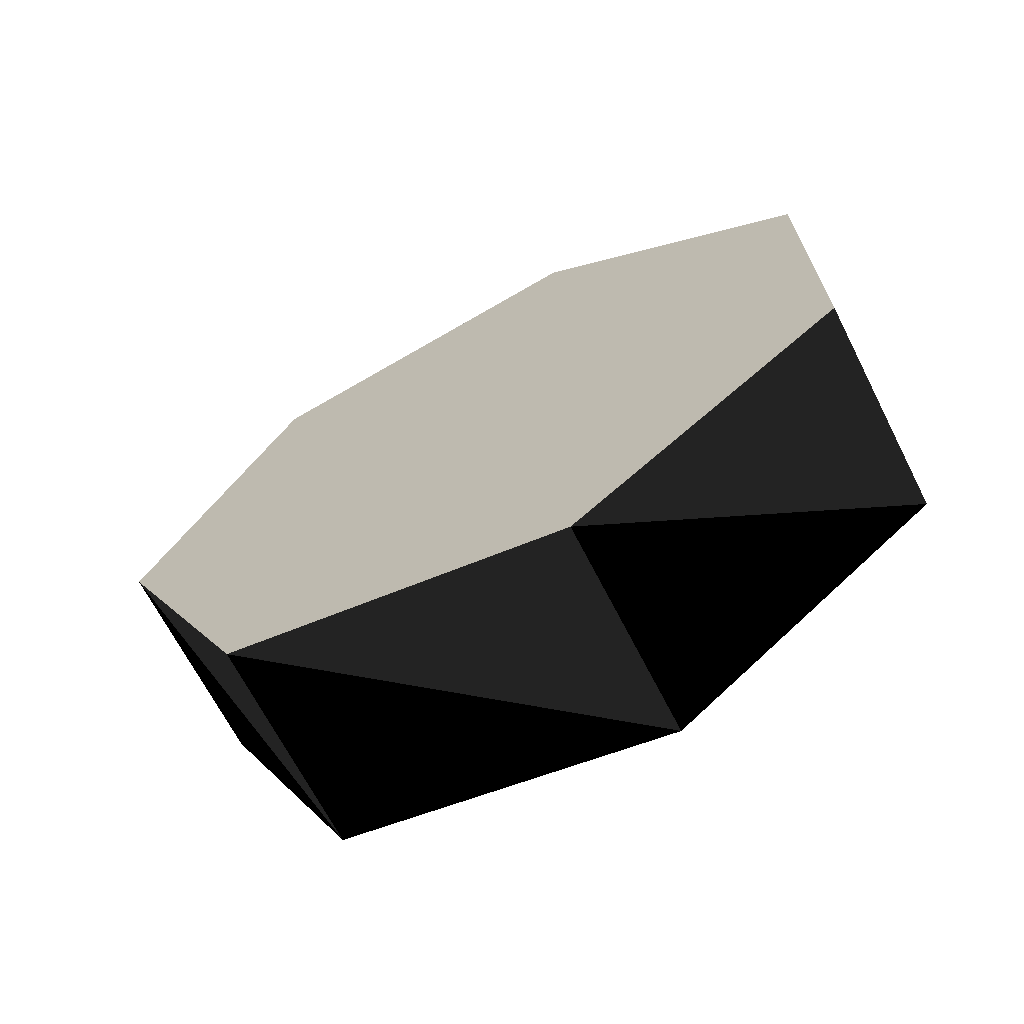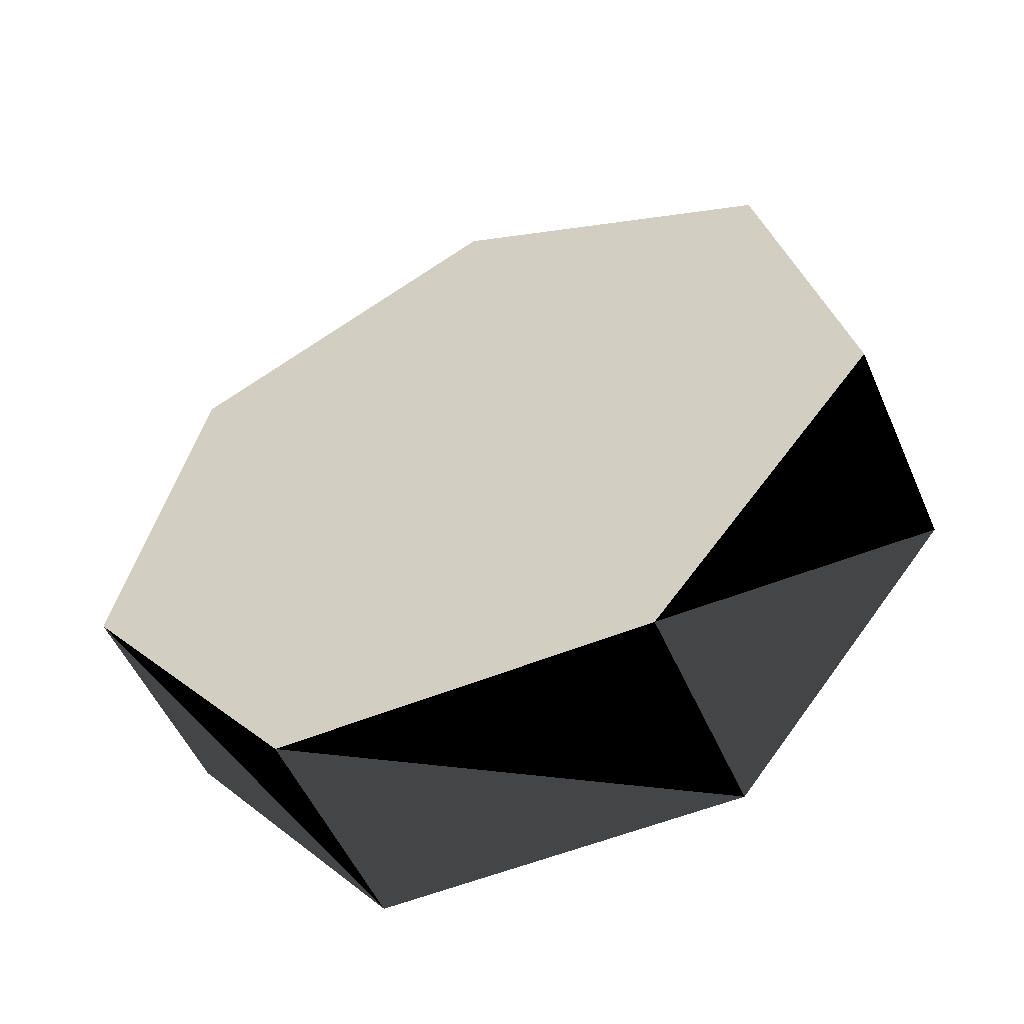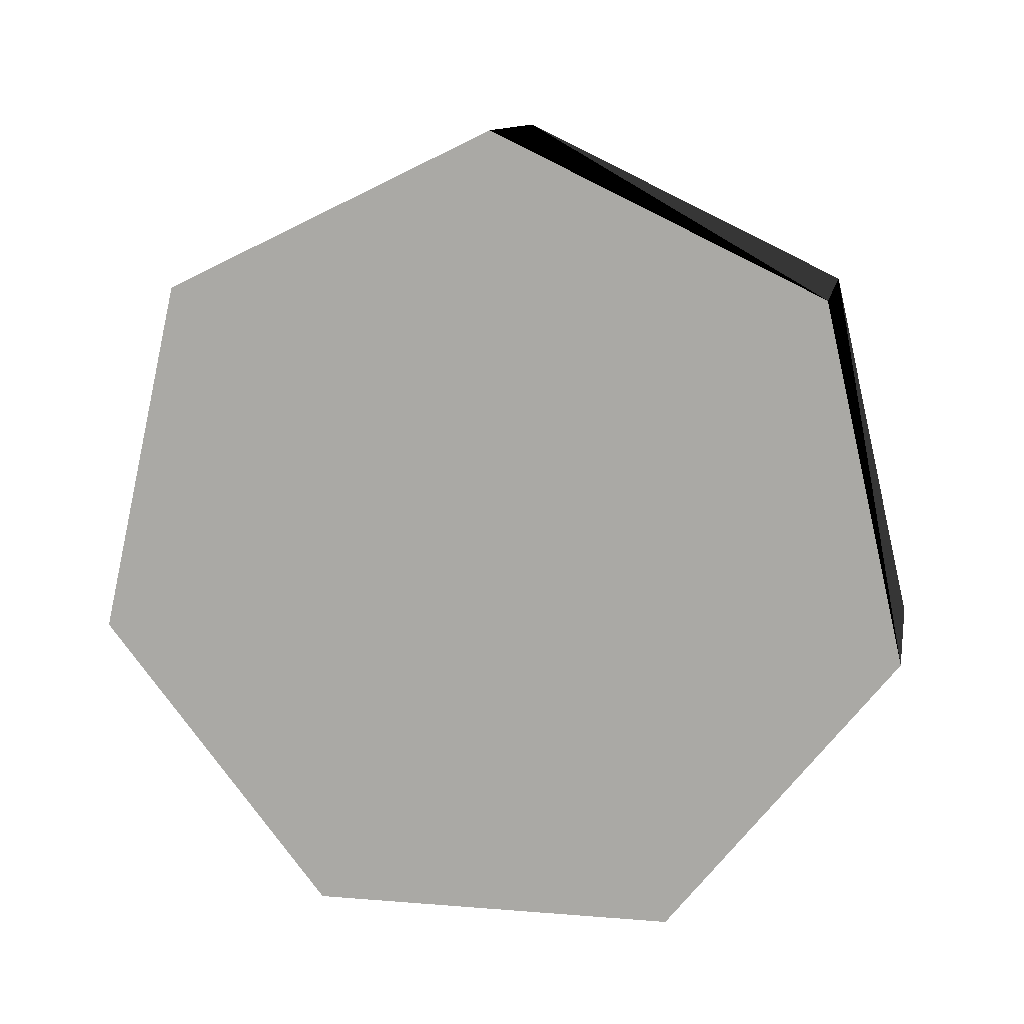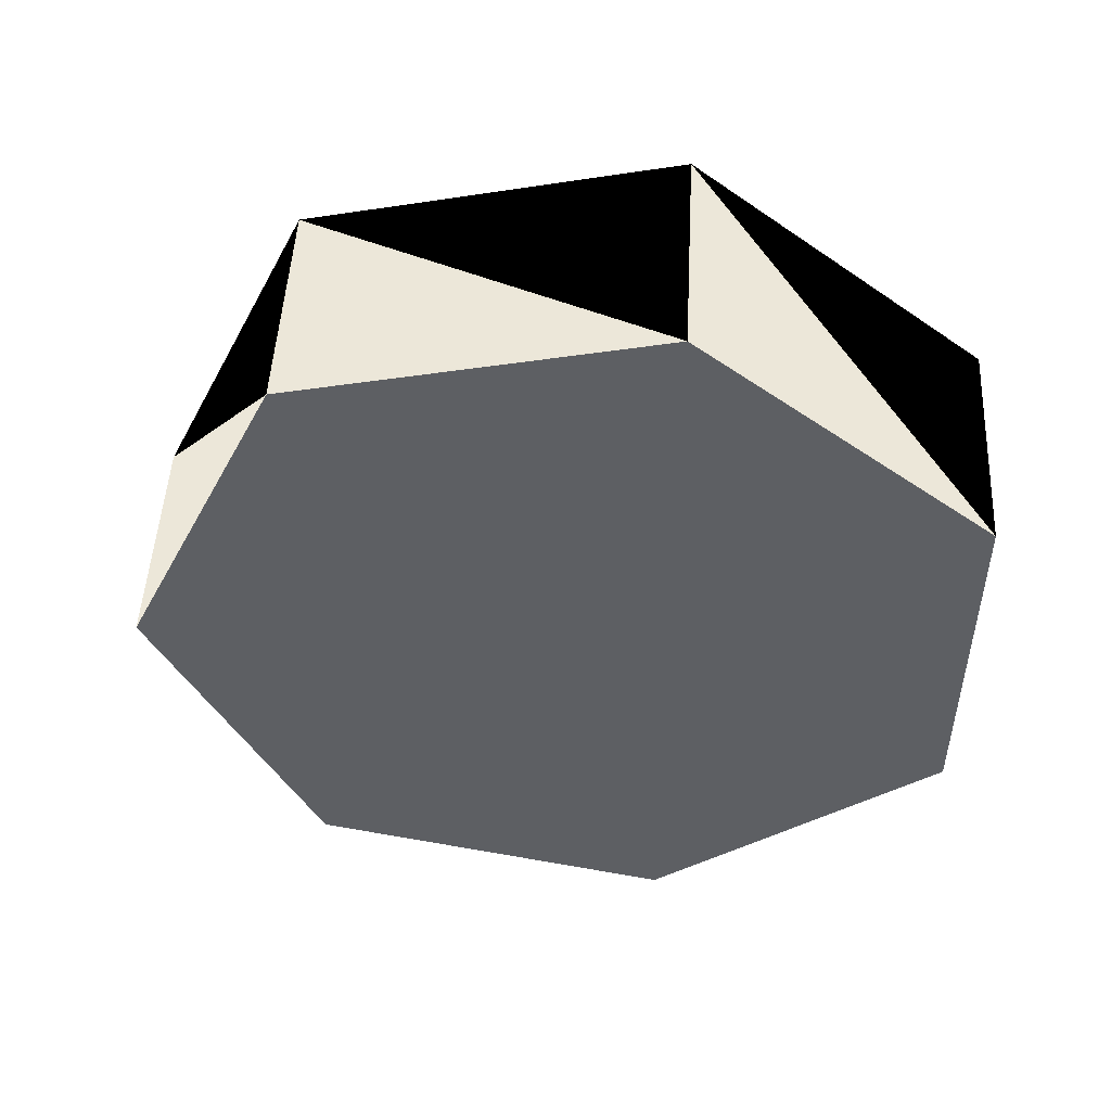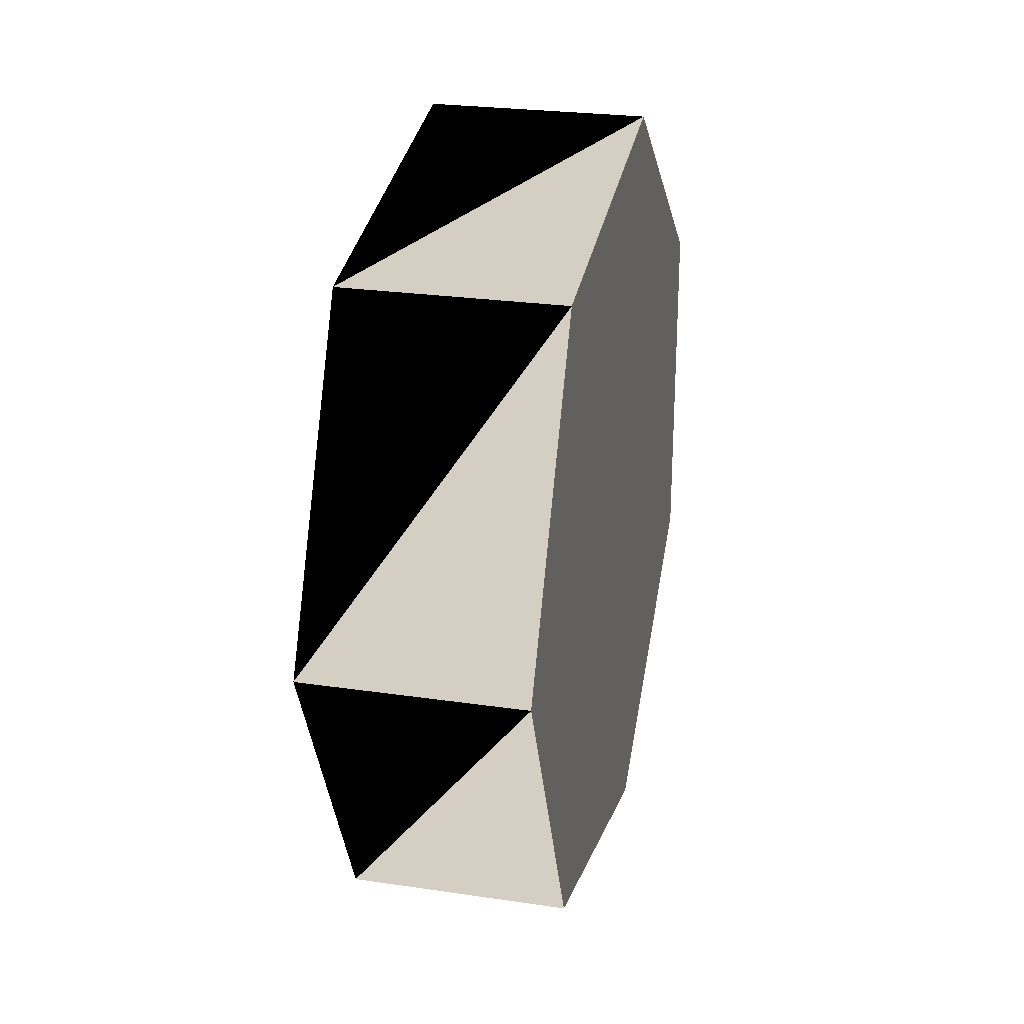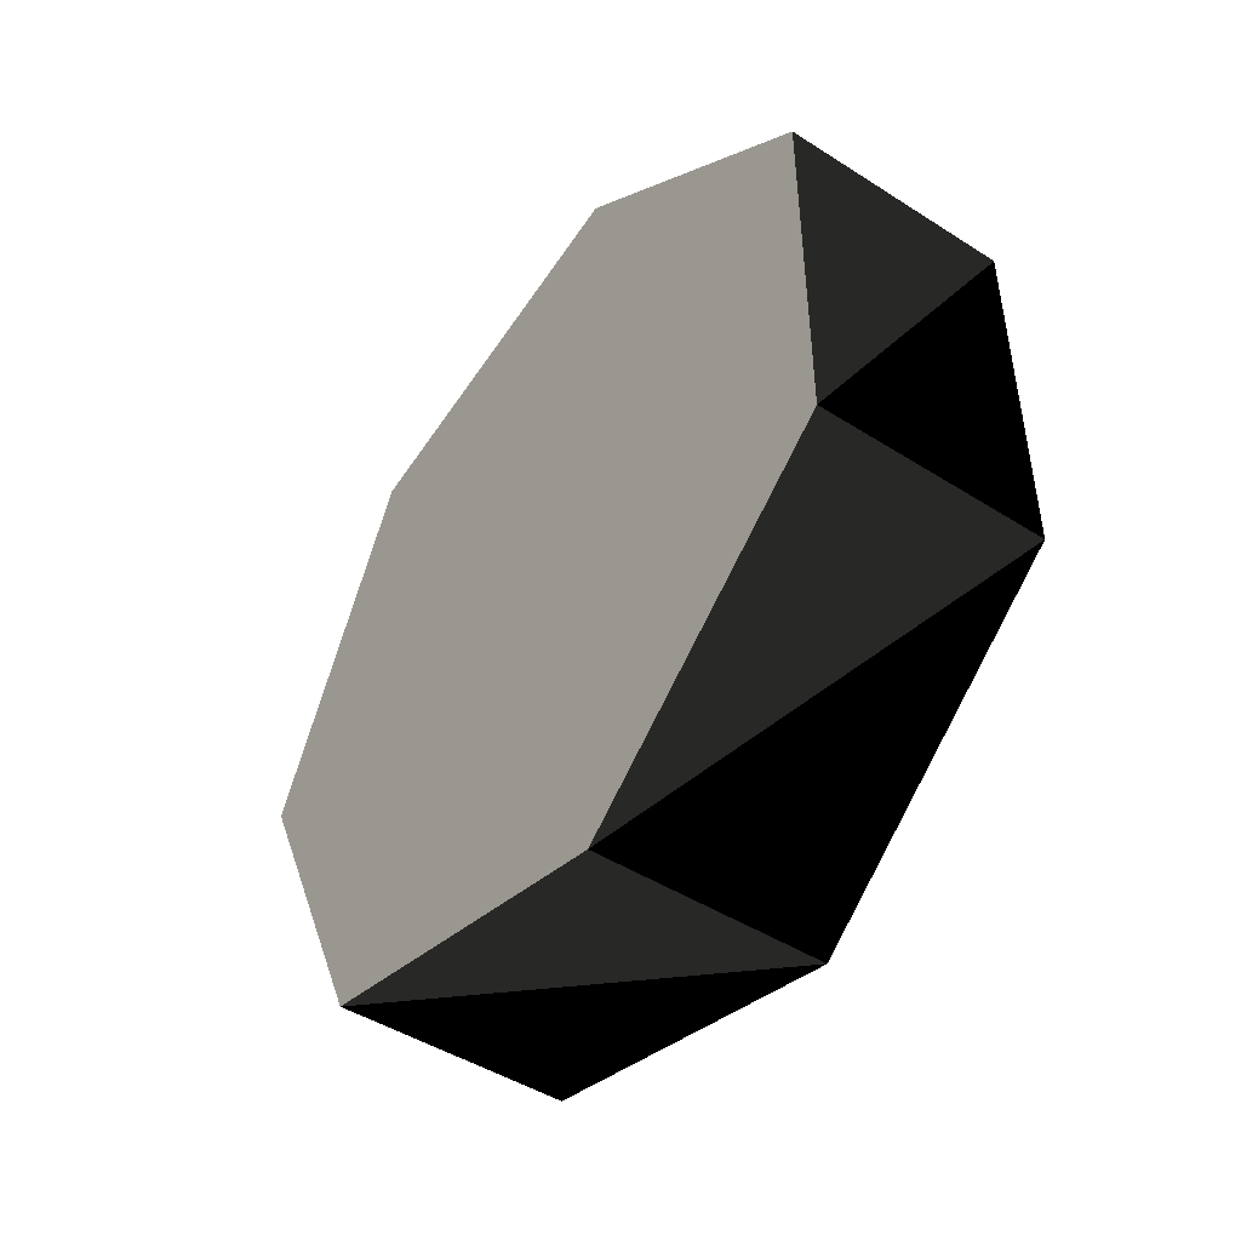
<metadata>
{"format":"obj","ext":"obj","renderer":"f3d","projection":"perspective","resolution":1024,"background":"white","views":[{"elev":-68.0,"azim":-62.9,"up":"+Z"},{"elev":-53.8,"azim":113.7,"up":"+Y"},{"elev":11.7,"azim":101.1,"up":"+Y"},{"elev":49.6,"azim":-87.0,"up":"+Z"},{"elev":25.5,"azim":-166.7,"up":"+Z"},{"elev":-46.6,"azim":-35.9,"up":"+Z"}]}
</metadata>
<code>
v -0.4 1.5 0
v 0.4 1.5 0
v -0.4 0.9352 1.173
v 0.4 0.9352 1.173
v -0.4 -0.3338 1.462
v 0.4 -0.3338 1.462
v -0.4 -1.351 0.6508
v 0.4 -1.351 0.6508
v -0.4 -1.351 -0.6508
v 0.4 -1.351 -0.6508
v -0.4 -0.3338 -1.462
v 0.4 -0.3338 -1.462
v -0.4 0.9352 -1.173
v 0.4 0.9352 -1.173
v -0.4 0 0
v 0.4 0 0
f 2 3 4
f 1 3 2
f 15 3 1
f 14 2 4
f 14 2 4
f 15 3 1
f 1 3 15
f 4 2 14
f 4 5 6
f 3 5 4
f 15 5 3
f 14 4 6
f 14 4 6
f 15 5 3
f 3 5 15
f 6 4 14
f 6 7 8
f 5 7 6
f 15 7 5
f 14 6 8
f 14 6 8
f 15 7 5
f 5 7 15
f 8 6 14
f 8 9 10
f 7 9 8
f 15 9 7
f 14 8 10
f 14 8 10
f 15 9 7
f 7 9 15
f 10 8 14
f 10 11 12
f 9 11 10
f 15 11 9
f 14 10 12
f 14 10 12
f 15 11 9
f 9 11 15
f 12 10 14
f 12 13 14
f 11 13 12
f 15 13 11
f 14 12 14
f 14 12 14
f 15 13 11
f 11 13 15
f 14 12 14
f 14 1 2
f 13 1 14
f 15 1 13
f 14 14 2
f 14 14 2
f 15 1 13
f 13 1 15
f 2 14 14

</code>
